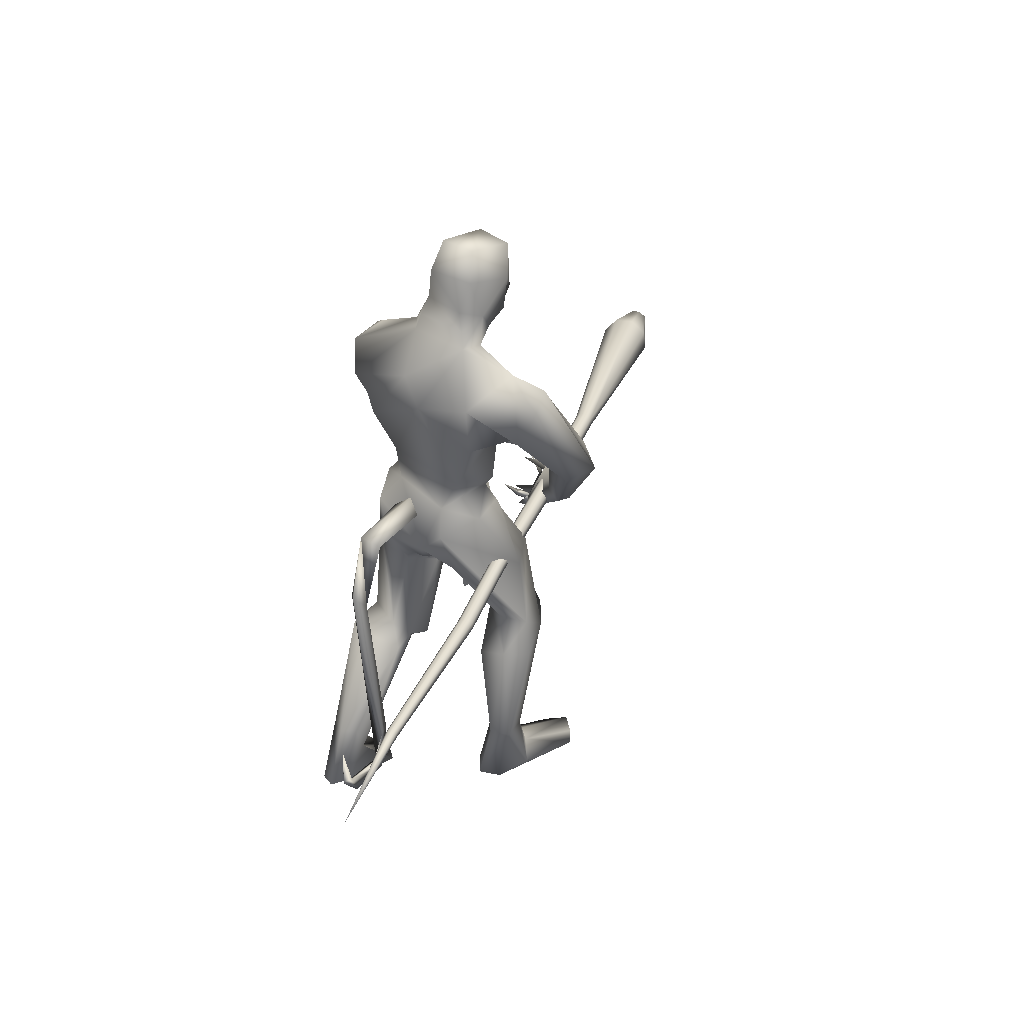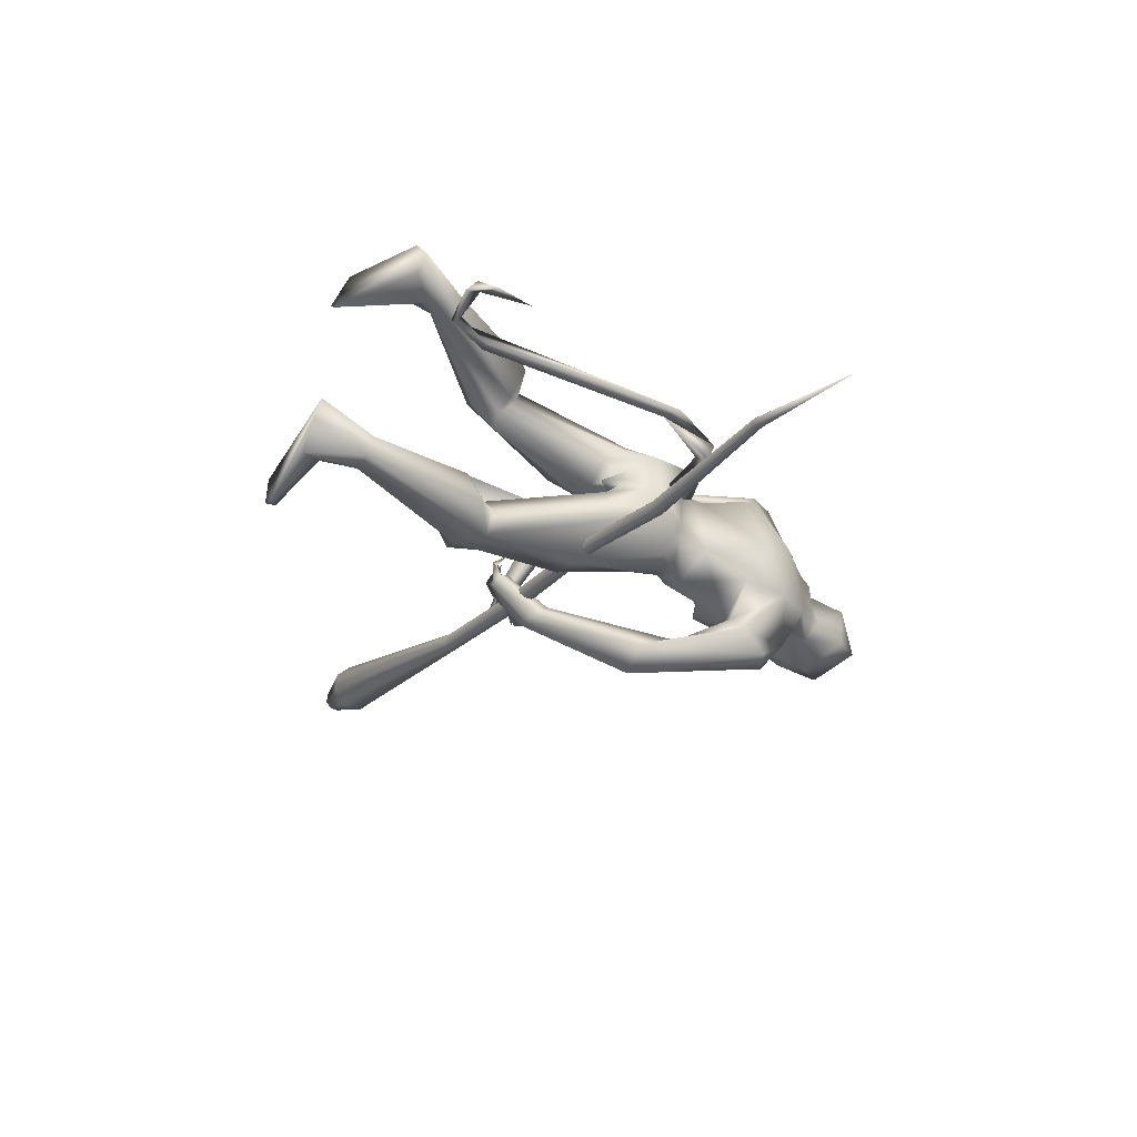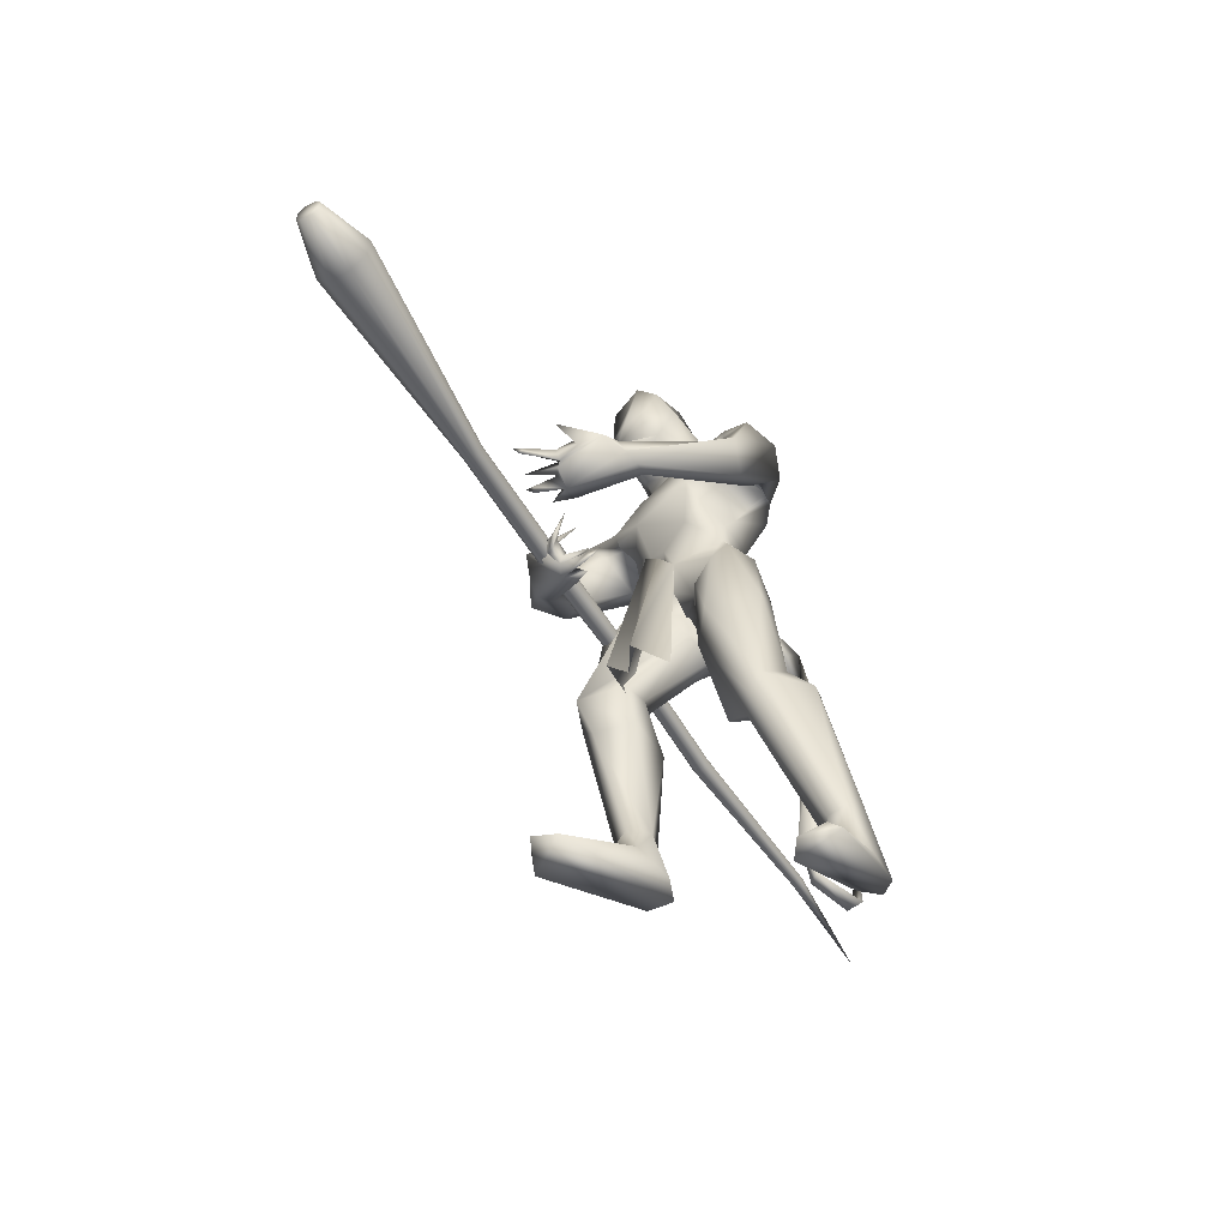
<metadata>
{"format":"obj","ext":"obj","renderer":"f3d","projection":"perspective","resolution":1024,"background":"white","views":[{"elev":38.5,"azim":-51.6,"up":"+Z"},{"elev":-48.3,"azim":-121.4,"up":"+Y"},{"elev":-55.8,"azim":139.3,"up":"+Z"}]}
</metadata>
<code>
o body_Cube.000
v 1.244 0.4076 1.479
v 1.361 0.3226 1.433
v 1.407 0.2556 1.429
v 1.352 0.3149 1.5
v 1.455 0.3092 1.492
v 1.381 0.2521 1.393
v 1.299 0.1924 1.361
v 1.501 0.1919 1.423
v 1.46 0.189 1.421
v 1.529 0.1639 1.424
v 1.506 0.1736 1.403
v 1.361 0.2201 1.445
v 1.37 0.2267 1.389
v 1.434 0.1099 1.412
v 1.341 0.1923 1.406
v 1.363 0.0762 1.451
v 1.329 0.09719 1.448
v 1.367 0.04224 1.467
v 1.346 0.0671 1.437
v 1.29 0.1805 1.429
v 1.238 0.1716 1.389
v 1.277 0.08701 1.422
v 1.243 0.1769 1.426
v 1.203 0.3642 1.518
v 1.314 0.4108 1.441
v 0.5507 0.2087 1.765
v 0.5601 0.2394 1.819
v 0.6308 0.1923 1.988
v 0.5293 0.341 2.381
v 0.5731 0.2365 2.144
v 0.6598 0.08656 2.421
v 0.7938 0.1293 2.712
v 0.5921 0.08406 1.492
v 0.5359 0.03721 1.262
v 0.5014 -0.003175 1.436
v 0.652 0.1976 1.232
v 0.2987 0.1471 1.394
v 0.3481 0.1946 0.8914
v 0.4675 0.1911 0.7449
v 0.4477 0.08054 0.8358
v 0.2384 0.2764 0.8697
v 0.1728 0.2482 0.3696
v 0.151 0.3231 0.3761
v 0.0951 0.187 0.3144
v 0.026 0.2571 0.4182
v 0.6461 0.03619 1.705
v 0.3718 0.1308 1.745
v 0.389 0.1729 1.871
v 0.3302 0.2392 2.062
v 0.6451 0.1061 1.923
v 0.3505 0.073 2.309
v 0.4741 0.1119 2.46
v 0.6225 0.07335 2.342
v 0.5568 0.1081 2.575
v 0.7661 0.09745 2.457
v 0.8438 0.06715 2.776
v 0.5328 0.07285 2.728
v 0.2359 0.1097 1.535
v 0.6163 0.000996 1.576
v 0.4801 0.2139 1.968
v 0.4098 0.3179 2.122
v 0.4767 0.3559 2.067
v 0.7185 0.1481 2.633
v 0.3785 0.03612 1.419
v 0.492 0.3288 1.326
v 0.4364 -0.003135 1.315
v 0.3248 0.396 0.8289
v 0.2844 0.1141 0.8282
v 0.07217 0.3326 0.4098
v 0.07004 0.2041 0.4194
v -0.02783 0.1669 0.2055
v 0.6092 0.2001 1.599
v 0.43 0.2536 1.699
v 0.3871 0.3855 2.165
v 0.5993 0.4054 1.862
v 1.154 0.4092 1.416
v 0.7128 0.4896 1.71
v 0.8114 0.5678 1.779
v 0.7949 0.4832 1.876
v 1.097 0.3782 1.443
v 0.6777 0.3785 2.184
v 0.6033 0.4377 2.298
v 0.07622 0.3539 0.1469
v 0.3403 0.2325 0.01336
v -0.06513 0.2958 0.1728
v 0.1421 0.3116 0.2118
v 0.1637 0.2473 0.2176
v -0.1039 0.2151 0.2003
v 0.4017 0.3131 0.01492
v 0.3417 0.3964 0.06185
v 0.2971 0.4237 0.04231
v 0.695 0.3912 1.916
v 0.6872 0.3006 2.152
v 0.2619 0.1599 1.686
v 0.6408 0.175 1.802
v 0.4996 0.1029 2.524
v 0.6239 0.07975 2.824
v 0.5502 -0.01673 1.474
v 0.5777 0.1279 2.427
v 0.3976 0.3361 0.9098
v 1.214 0.4158 1.432
v 1.109 0.3572 1.495
v 0.717 0.1995 2.025
v 0.3559 0.2918 2.127
v 0.4499 0.4339 2.291
v 0.6475 0.35 2.29
v 0.2633 0.3587 0.8616
v 0.5214 0.2695 0.7439
v 0.3923 0.1342 0.8314
v 0.6268 0.1275 1.489
v 0.3417 0.08397 1.337
v 0.3557 0.2519 1.457
v 0.4454 0.04222 1.406
v 0.5639 0.2479 1.682
v 0.621 0.3304 2.14
v 1.064 -0.02865 1.237
v 1.207 -0.04992 1.369
v 1.009 -0.2279 1.395
v 1.168 -0.02515 1.379
v 1.069 -0.01181 1.279
v 1.21 0.03356 1.309
v 1.214 -0.1376 1.399
v 1.174 -0.04717 1.435
v 1.139 0.06439 1.429
v 1.204 -0.01868 1.274
v 1.161 0.0051 1.284
v 1.234 0.05806 1.305
v 1.231 0.1008 1.384
v 1.234 0.03159 1.308
v 1.114 0.1033 1.265
v 1.134 0.02173 1.237
v 1.17 0.004389 1.219
v 1.102 0.004296 1.265
v 1.106 0.08542 1.219
v 1.081 0.1336 1.276
v 1.115 0.09202 1.249
v 1.102 0.05933 1.234
v 1.079 0.04956 1.208
v 1.005 -0.1826 1.443
v 1.122 -0.04566 1.226
v 1.136 -0.2097 1.394
v 0.5175 -0.2128 1.784
v 0.5292 -0.2423 1.827
v 0.6369 -0.1886 1.99
v 0.6929 -0.2429 2.192
v 0.7232 -0.3688 2.213
v 0.3576 -0.2447 2.261
v 0.637 -0.226 2.131
v 0.4756 -0.4231 2.106
v 0.6692 -0.33 2.146
v 0.657 -0.1269 2.48
v 0.7522 -0.1462 2.666
v 0.6151 -0.08098 1.523
v 0.7518 -0.1151 1.409
v 0.3899 -0.1366 1.357
v 0.7908 -0.08119 0.9141
v 0.6298 -0.1998 0.9553
v 0.8945 -0.2249 0.8762
v 0.794 -0.3064 0.8587
v 0.7125 -0.1165 0.8044
v 0.5324 -0.2986 0.8455
v 0.6597 -0.2908 0.3266
v 0.6705 -0.2165 0.3302
v 0.5944 -0.1689 0.3213
v 0.7269 -0.2249 0.1896
v 0.6514 -0.02461 1.704
v 0.3394 -0.1159 1.714
v 0.3682 -0.1808 1.857
v 0.6482 -0.08871 1.894
v 0.3623 -0.2544 2.06
v 0.7242 -0.08264 2.043
v 0.5342 -0.072 2.579
v 0.7452 -0.04802 2.412
v 0.8333 -0.08486 2.772
v 0.5587 -0.1097 2.723
v 0.507 0.00215 1.439
v 0.2405 -0.08237 1.539
v 0.4676 -0.2224 1.96
v 0.5556 -0.3295 2.374
v 0.6026 -0.1383 2.557
v 0.6104 -0.3258 1.344
v 0.4016 -0.04682 1.377
v 0.6833 -0.09903 0.9349
v 0.6231 -0.369 0.8216
v 0.5465 -0.1546 0.7759
v 0.4889 -0.1842 0.06664
v 0.3983 0.007702 1.346
v 0.61 -0.2294 1.599
v 0.4207 -0.2594 1.678
v 0.7929 -0.3903 1.961
v 0.6312 -0.4376 2.302
v 1.087 -0.1448 1.461
v 0.5129 -0.3509 2.078
v 0.5267 -0.4681 2.248
v 1.021 -0.2939 0.08587
v 0.5491 -0.1396 0.09989
v 0.9107 -0.4003 0.06541
v 0.7072 -0.2881 0.1759
v 0.5338 -0.2694 0.06004
v 0.945 -0.3755 0.1029
v 0.6703 -0.3269 0.08883
v 0.9675 -0.2105 0.0647
v 0.6682 -0.1607 0.1895
v 0.7659 -0.453 1.763
v 0.697 -0.4153 1.906
v 0.8963 -0.5103 1.782
v 0.8949 -0.4491 1.896
v 0.6575 0.004691 1.665
v 0.6635 0.00435 1.811
v 0.5409 -0.254 1.711
v 0.6738 -0.08344 2.421
v 0.8395 -0.08902 2.569
v 0.8056 -0.2367 0.7749
v 0.5661 -0.3043 0.3259
v 0.5223 -0.2267 0.3233
v 0.6277 -0.1715 1.817
v 0.8016 -0.08739 2.477
v 0.5499 0.01256 1.472
v 0.3665 0.005569 1.431
v 0.3086 -0.02932 1.429
v 0.5062 0.002113 1.442
v 0.4486 0.01166 1.414
v 0.6741 -0.3154 0.9514
v 0.4426 0.003669 1.416
v 1.146 -0.1654 1.434
v 1.079 -0.2406 1.376
v 0.2901 0.03643 1.442
v 0.7207 -0.1917 2.02
v 0.3333 -0.007915 2.189
v 0.4991 -0.1098 2.521
v 0.6161 -0.07561 2.833
v 0.4231 0.004532 1.411
v 0.6328 -0.1416 1.612
v 0.5209 -0.02661 1.425
v 0.2661 -0.1691 1.623
v 0.8352 0.09625 2.574
v 0.8618 0.003276 2.543
v 0.8309 0.003204 2.46
v 0.8304 0.08384 2.501
v 0.8346 -0.06789 2.506
v 0.52 0.3178 0.8267
v 0.7654 -0.235 1.347
v 0.5412 0.1647 2.461
v 0.6258 -0.07819 2.341
v 0.6803 0.09687 2.267
v 0.6842 -0.1069 2.263
v 0.5531 -0.1652 2.454
v 0.4807 -0.1316 2.455
v 0.7394 -0.01536 1.71
v 0.7101 0.01712 1.703
v 0.7461 0.1108 0.8869
v 0.7558 -0.09977 0.888
v 0.8944 0.0651 0.9039
v 0.8999 -0.05404 0.9045
v 0.8484 0.004656 0.8456
v 0.08857 0.02141 1.628
v 0.2629 0.07462 1.69
v 0.273 0.01818 1.61
v 0.271 -0.03985 1.682
v 0.2913 0.01359 1.741
v 0.03625 -0.03529 1.657
v 0.01579 0.05153 1.677
v -0.0467 -0.01813 1.378
v 0.02187 -0.005225 0.5668
v 0.01466 0.03401 0.3925
v -0.006774 -0.01981 0.3943
v -0.03195 0.01019 0.4134
v -0.1636 -0.007082 0.3581
v -0.2422 -0.006348 0.4673
v -0.1988 0.03891 0.3927
v -0.1734 0.0117 0.4188
v -0.2246 0.00912 0.6285
v -0.05885 0.05289 1.407
v -0.09646 0.009729 1.43
v 0.06615 0.009628 0.5676
f 153 234 218
f 59 153 218
f 33 59 98
f 12 6 9
f 8 3 12
f 76 101 7
f 12 3 4
f 76 7 80
f 25 5 2
f 6 3 8
f 4 2 5
f 16 15 20
f 8 10 11
f 9 11 10
f 6 12 13
f 7 13 15
f 12 14 13
f 78 101 76
f 12 20 15
f 19 7 16
f 103 93 245
f 15 16 7
f 16 18 19
f 17 19 18
f 7 20 22
f 20 23 21
f 25 101 1
f 122 117 123
f 2 3 6
f 2 4 3
f 26 27 95
f 27 60 28
f 28 95 27
f 28 30 103
f 29 53 245
f 53 29 99
f 74 51 52
f 30 61 93
f 29 82 105
f 115 93 61
f 42 43 241
f 42 108 39
f 45 41 107
f 44 39 109
f 86 43 87
f 43 83 69
f 69 85 88
f 71 44 70
f 86 87 89
f 42 44 87
f 87 44 84
f 88 84 71
f 46 95 209
f 103 245 246
f 48 168 229
f 48 167 168
f 50 169 209
f 50 171 169
f 51 104 49
f 51 49 229
f 47 48 27
f 60 49 104
f 48 49 60
f 29 105 243
f 60 61 30
f 243 99 29
f 61 104 62
f 104 74 62
f 62 115 61
f 70 68 45
f 68 70 44
f 79 92 1
f 140 132 122
f 115 92 81
f 74 75 62
f 24 92 75
f 92 115 75
f 1 101 79
f 81 93 115
f 77 80 75
f 80 77 76
f 24 4 1
f 196 186 164
f 125 132 126
f 84 89 87
f 90 91 86
f 84 44 71
f 91 89 84
f 85 83 91
f 201 214 199
f 179 147 149
f 162 201 198
f 106 81 82
f 123 192 225
f 122 141 140
f 120 116 139
f 116 140 118
f 121 117 129
f 140 133 137
f 25 13 7
f 119 120 123
f 129 125 127
f 127 128 129
f 129 128 121
f 126 121 125
f 131 126 130
f 133 132 136
f 136 132 140
f 145 179 146
f 134 135 136
f 136 135 137
f 131 132 133
f 116 133 138
f 140 116 138
f 147 170 193
f 120 133 116
f 141 122 225
f 125 129 117
f 120 119 121
f 144 178 143
f 143 216 144
f 145 171 246
f 171 145 228
f 146 150 148
f 228 145 148
f 149 147 193
f 179 244 247
f 145 246 179
f 179 247 248
f 213 163 164
f 163 162 198
f 162 159 184
f 215 161 185
f 214 215 186
f 203 196 164
f 163 203 164
f 229 147 248
f 200 197 195
f 203 163 165
f 166 208 209
f 169 144 216
f 169 216 209
f 171 228 144
f 167 142 143
f 170 178 148
f 178 170 168
f 168 143 178
f 199 186 197
f 214 184 161
f 214 162 184
f 205 190 192
f 206 204 226
f 192 190 225
f 206 141 207
f 139 118 205
f 248 147 179
f 4 24 23
f 123 120 192
f 123 225 122
f 119 117 121
f 45 88 70
f 244 179 246
f 198 201 197
f 69 83 85
f 83 43 86
f 193 150 190
f 198 200 195
f 52 51 248
f 274 273 265
f 259 260 261
f 259 258 260
f 263 261 262
f 262 256 263
f 271 267 265
f 256 259 261
f 256 261 263
f 262 273 274
f 263 274 264
f 275 263 264
f 265 275 266
f 266 267 271
f 270 268 269
f 80 21 102
f 270 269 272
f 263 275 273
f 5 25 1
f 102 23 24
f 12 15 14
f 14 15 13
f 7 19 17
f 17 20 7
f 20 21 22
f 21 7 22
f 28 60 30
f 106 93 81
f 82 29 106
f 51 74 104
f 103 30 93
f 44 42 39
f 241 43 67
f 208 46 209
f 46 26 95
f 48 47 167
f 28 50 95
f 95 50 209
f 49 48 229
f 50 28 103
f 50 103 171
f 27 48 60
f 67 69 107
f 43 69 67
f 84 88 85
f 85 91 84
f 83 86 91
f 91 90 89
f 127 125 121
f 139 192 120
f 117 119 124
f 117 124 123
f 119 123 124
f 132 131 130
f 130 126 132
f 133 140 138
f 131 133 120
f 143 142 216
f 144 148 178
f 148 144 228
f 191 179 194
f 163 213 162
f 159 162 213
f 160 164 185
f 215 214 161
f 195 202 165
f 203 165 202
f 216 166 209
f 166 216 142
f 170 229 168
f 171 144 169
f 170 147 229
f 164 215 185
f 201 162 214
f 190 150 146
f 205 149 193
f 141 206 226
f 148 150 193
f 203 202 196
f 195 197 202
f 201 199 197
f 197 200 198
f 202 186 196
f 262 257 256
f 256 257 258
f 260 257 262
f 256 258 259
f 266 264 267
f 273 275 265
f 264 265 267
f 265 266 268
f 270 265 268
f 268 271 269
f 271 270 272
f 269 271 272
f 6 11 9
f 9 8 12
f 101 25 7
f 20 12 4
f 23 20 4
f 7 21 80
f 11 6 8
f 17 16 20
f 8 9 10
f 93 106 245
f 16 17 18
f 25 2 6
f 13 25 6
f 106 29 245
f 105 74 52
f 108 42 241
f 69 45 107
f 43 42 87
f 45 69 88
f 90 86 89
f 171 103 246
f 26 47 27
f 61 60 104
f 105 52 243
f 68 41 45
f 109 68 44
f 92 24 1
f 102 24 75
f 115 62 75
f 101 78 79
f 80 102 75
f 77 78 76
f 186 215 164
f 194 179 149
f 141 226 140
f 116 118 139
f 140 226 118
f 134 140 137
f 128 127 121
f 137 133 136
f 134 136 140
f 179 191 146
f 135 134 137
f 132 125 117
f 122 132 117
f 131 120 126
f 120 121 126
f 145 146 148
f 160 213 164
f 165 163 198
f 199 214 186
f 51 229 248
f 168 167 143
f 193 170 148
f 186 202 197
f 139 205 192
f 204 118 226
f 190 207 225
f 141 225 207
f 118 204 205
f 88 71 70
f 205 193 190
f 165 198 195
f 264 274 265
f 260 262 261
f 258 257 260
f 274 263 262
f 273 262 263
f 270 271 265
f 275 264 266
f 268 266 271
f 21 23 102
f 4 5 1
f 31 99 63
f 32 236 63
f 54 96 230
f 55 173 211
f 57 54 172
f 243 54 63
f 243 96 54
f 56 32 97
f 211 217 151
f 152 151 217
f 152 212 174
f 174 212 56
f 172 180 175
f 175 57 172
f 172 230 180
f 152 175 180
f 180 151 152
f 32 63 57
f 237 212 240
f 236 237 240
f 239 236 240
f 217 238 240
f 55 239 240
f 175 152 174
f 97 231 56
f 31 63 55
f 236 32 56
f 173 55 238
f 97 57 231
f 237 236 56
f 57 63 54
f 174 56 231
f 173 217 211
f 217 173 238
f 57 175 231
f 238 55 240
f 236 239 63
f 239 55 63
f 172 54 230
f 31 55 211
f 99 243 63
f 212 152 240
f 152 217 240
f 212 237 56
f 97 32 57
f 231 175 174
f 187 219 232
f 33 98 35
f 36 65 114
f 110 34 36
f 66 109 40
f 241 67 100
f 40 109 39
f 208 166 249
f 221 176 59
f 224 113 35
f 176 221 224
f 66 111 109
f 65 73 114
f 68 109 38
f 65 100 112
f 67 107 100
f 187 64 113
f 187 224 232
f 66 34 113
f 34 33 35
f 176 221 224
f 187 224 232
f 242 188 181
f 153 233 154
f 156 183 234
f 223 184 159
f 161 183 185
f 250 255 253
f 224 176 218
f 176 224 221
f 176 221 59
f 223 181 235
f 182 222 234
f 242 223 159
f 158 160 156
f 157 155 183
f 187 219 232
f 224 222 220
f 223 235 155
f 36 72 110
f 182 234 183
f 188 242 233
f 234 154 158
f 181 223 242
f 107 41 38
f 100 38 112
f 34 110 33
f 241 36 108
f 36 241 65
f 154 242 159
f 46 208 249
f 254 249 166
f 255 250 249
f 251 46 253
f 176 224 221
f 224 187 232
f 34 66 40
f 176 224 35
f 176 35 98
f 73 65 112
f 39 34 40
f 66 64 111
f 156 160 183
f 64 66 113
f 218 234 222
f 153 154 234
f 158 213 160
f 158 159 213
f 182 220 222
f 189 181 210
f 157 161 223
f 187 224 220
f 161 157 183
f 185 183 160
f 41 68 38
f 161 184 223
f 111 37 38
f 155 157 223
f 72 36 114
f 34 39 108
f 36 34 108
f 176 98 59
f 221 232 224
f 111 38 109
f 224 187 113
f 219 187 232
f 34 35 113
f 221 232 224
f 219 187 232
f 188 210 181
f 222 224 218
f 224 232 221
f 218 176 59
f 181 189 235
f 155 182 183
f 224 187 232
f 242 154 233
f 156 234 158
f 100 107 38
f 38 37 112
f 241 100 65
f 158 154 159
f 250 46 249
f 252 254 166
f 254 255 249
f 46 250 253
f 224 232 221
f 79 78 82
f 96 52 248
f 53 31 211
f 52 96 243
f 77 74 105
f 244 211 151
f 207 146 206
f 206 191 194
f 244 53 211
f 247 180 248
f 190 146 207
f 204 149 205
f 194 149 204
f 53 99 31
f 82 78 105
f 245 53 246
f 81 92 79
f 74 77 75
f 244 151 247
f 53 244 246
f 180 247 151
f 81 79 82
f 230 96 248
f 78 77 105
f 146 191 206
f 180 230 248
f 206 194 204
f 26 114 73
f 26 72 114
f 58 37 111
f 110 72 33
f 58 94 112
f 47 94 177
f 46 59 33
f 73 94 47
f 47 26 73
f 64 227 111
f 112 94 73
f 210 233 142
f 177 220 182
f 177 155 235
f 166 142 233
f 167 177 235
f 153 59 166
f 167 235 189
f 177 58 220
f 187 220 227
f 37 58 112
f 26 46 72
f 94 58 177
f 187 227 64
f 187 219 227
f 210 142 189
f 142 167 189
f 210 188 233
f 227 58 111
f 167 47 177
f 72 46 33
f 155 177 182
f 233 153 166
f 58 227 220
f 219 187 227
o mace_Cube.008
v -1.109 -0.8531 1.486
v 2.681 0.5315 1.196
v 2.674 0.5547 1.239
v 2.686 0.5196 1.243
v 2.695 0.4915 1.22
v 2.695 0.4868 1.183
v 2.687 0.5084 1.154
v 2.675 0.5435 1.149
v 2.666 0.5716 1.172
v 2.666 0.5762 1.209
v 2.45 0.5611 1.24
v 2.45 0.5506 1.156
v 2.469 0.4867 1.103
v 2.496 0.407 1.113
v 2.515 0.358 1.18
v 2.515 0.3686 1.264
v 2.495 0.4325 1.316
v 2.468 0.5122 1.306
v 1.137 -0.03618 1.362
v 0.07563 -0.4215 1.398
v 0.08145 -0.4415 1.381
v 0.08999 -0.4664 1.384
v 0.09624 -0.4816 1.405
v 0.09654 -0.4783 1.432
v 1.655 0.1313 1.351
v 1.665 0.1019 1.355
v 1.672 0.07842 1.336
v -0.6085 -0.6199 1.41
v 0.09072 -0.4583 1.448
v 0.08218 -0.4334 1.445
v 0.07593 -0.4181 1.424
v 1.672 0.07454 1.305
v 1.665 0.09255 1.28
v 1.655 0.1219 1.276
v 1.648 0.1454 1.296
v -0.594 -0.6583 1.433
v -0.5942 -0.6606 1.415
v -0.5985 -0.6503 1.401
v -0.6044 -0.6334 1.399
v 0.4987 -0.2492 1.38
v -0.6084 -0.6177 1.428
v -0.604 -0.628 1.442
v -0.5981 -0.6448 1.444
v 0.505 -0.2644 1.4
v 0.5135 -0.2893 1.403
v 0.5193 -0.3093 1.387
v 0.519 -0.3127 1.361
v 0.5128 -0.2975 1.34
v 0.5043 -0.2726 1.337
v 0.4984 -0.2526 1.353
v 1.648 0.1493 1.327
v 1.138 -0.04006 1.331
v 1.145 -0.06356 1.311
v 1.155 -0.09291 1.315
v 1.162 -0.1109 1.34
v 1.161 -0.107 1.371
v 1.154 -0.08354 1.39
v 1.144 -0.05418 1.386
f 303 314 276
f 318 317 276
f 313 312 276
f 316 303 276
f 314 313 276
f 311 318 276
f 312 311 276
f 317 316 276
f 279 280 277
f 281 282 277
f 285 278 277
f 280 281 277
f 284 285 277
f 282 283 277
f 283 284 277
f 278 279 277
f 289 288 283
f 287 286 284
f 288 287 284
f 293 292 278
f 290 289 282
f 292 291 279
f 291 290 281
f 286 293 285
f 306 295 303
f 298 299 312
f 304 305 317
f 302 307 290
f 326 300 286
f 307 308 289
f 301 302 292
f 300 301 293
f 296 297 314
f 309 310 287
f 295 296 303
f 308 309 288
f 297 298 313
f 310 326 287
f 299 304 318
f 305 306 316
f 322 323 330
f 320 321 332
f 319 320 332
f 324 325 327
f 323 324 329
f 325 315 294
f 321 322 331
f 315 319 333
f 297 296 324
f 295 306 325
f 296 295 325
f 305 304 319
f 298 297 323
f 304 299 320
f 299 298 322
f 306 305 315
f 333 332 300
f 332 331 301
f 330 329 308
f 294 333 326
f 331 330 307
f 327 294 310
f 329 328 309
f 328 327 310
f 282 289 283
f 286 285 284
f 283 288 284
f 292 279 278
f 281 290 282
f 291 280 279
f 280 291 281
f 293 278 285
f 316 306 303
f 299 311 312
f 318 304 317
f 291 302 290
f 300 293 286
f 290 307 289
f 302 291 292
f 301 292 293
f 297 313 314
f 288 309 287
f 296 314 303
f 289 308 288
f 298 312 313
f 326 286 287
f 311 299 318
f 317 305 316
f 323 329 330
f 321 331 332
f 333 319 332
f 328 324 327
f 324 328 329
f 327 325 294
f 322 330 331
f 294 315 333
f 323 297 324
f 306 315 325
f 324 296 325
f 304 320 319
f 322 298 323
f 299 321 320
f 321 299 322
f 305 319 315
f 332 301 300
f 331 302 301
f 307 330 308
f 333 300 326
f 302 331 307
f 294 326 310
f 308 329 309
f 309 328 310

</code>
